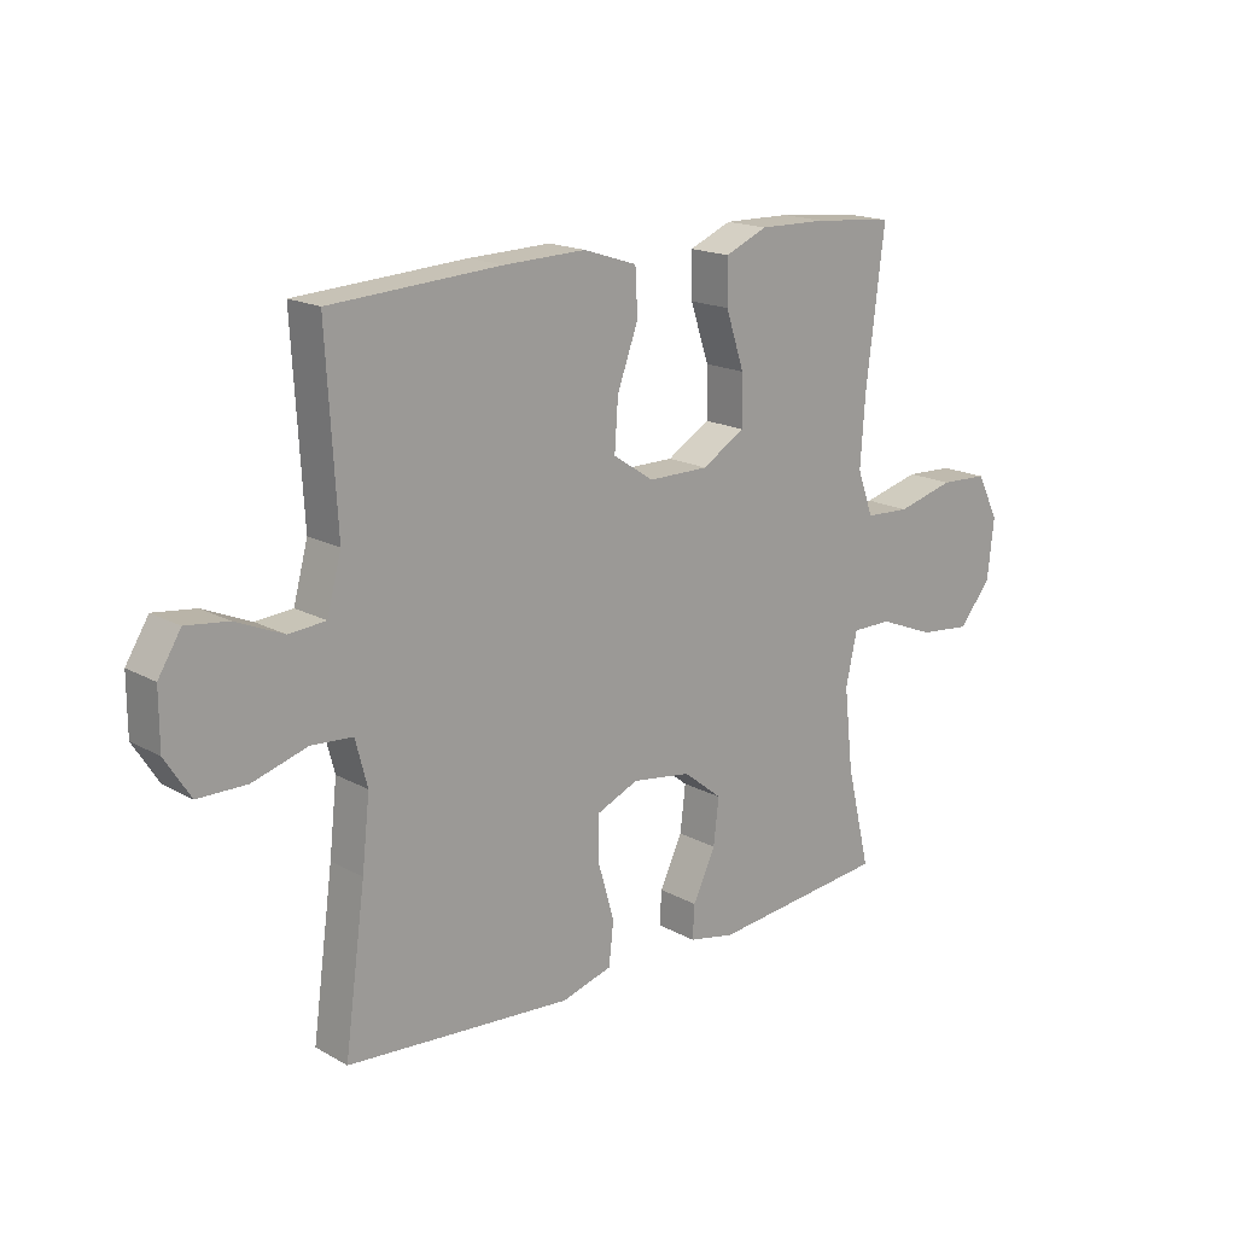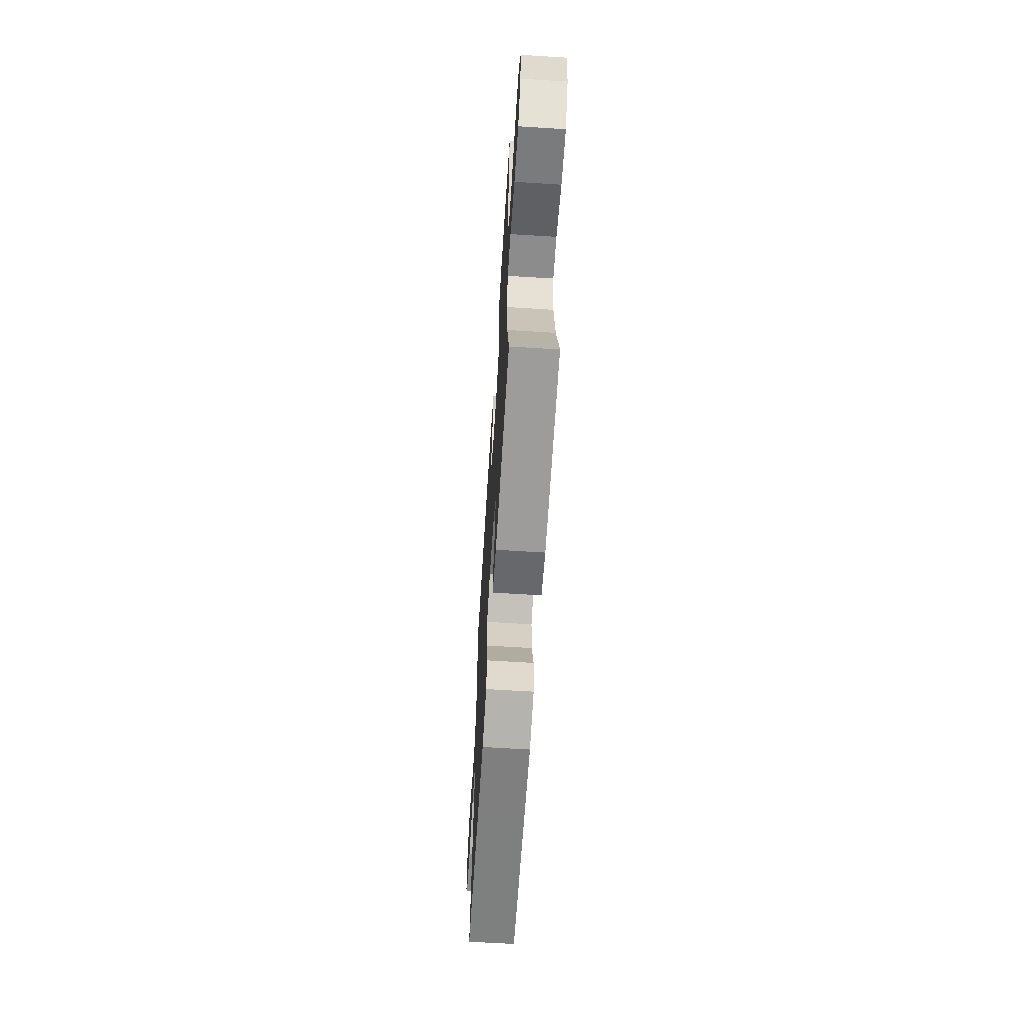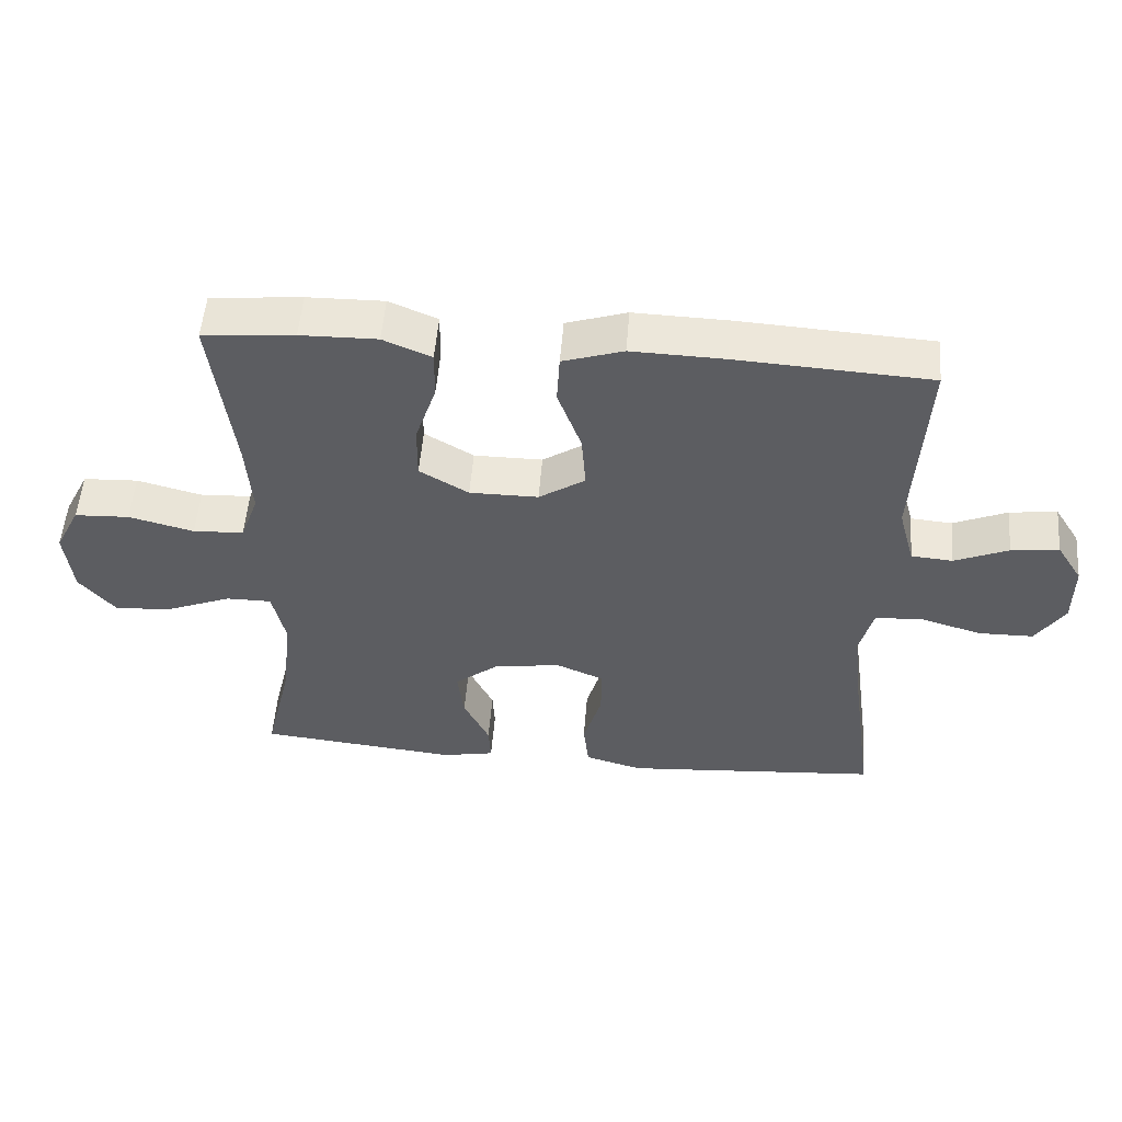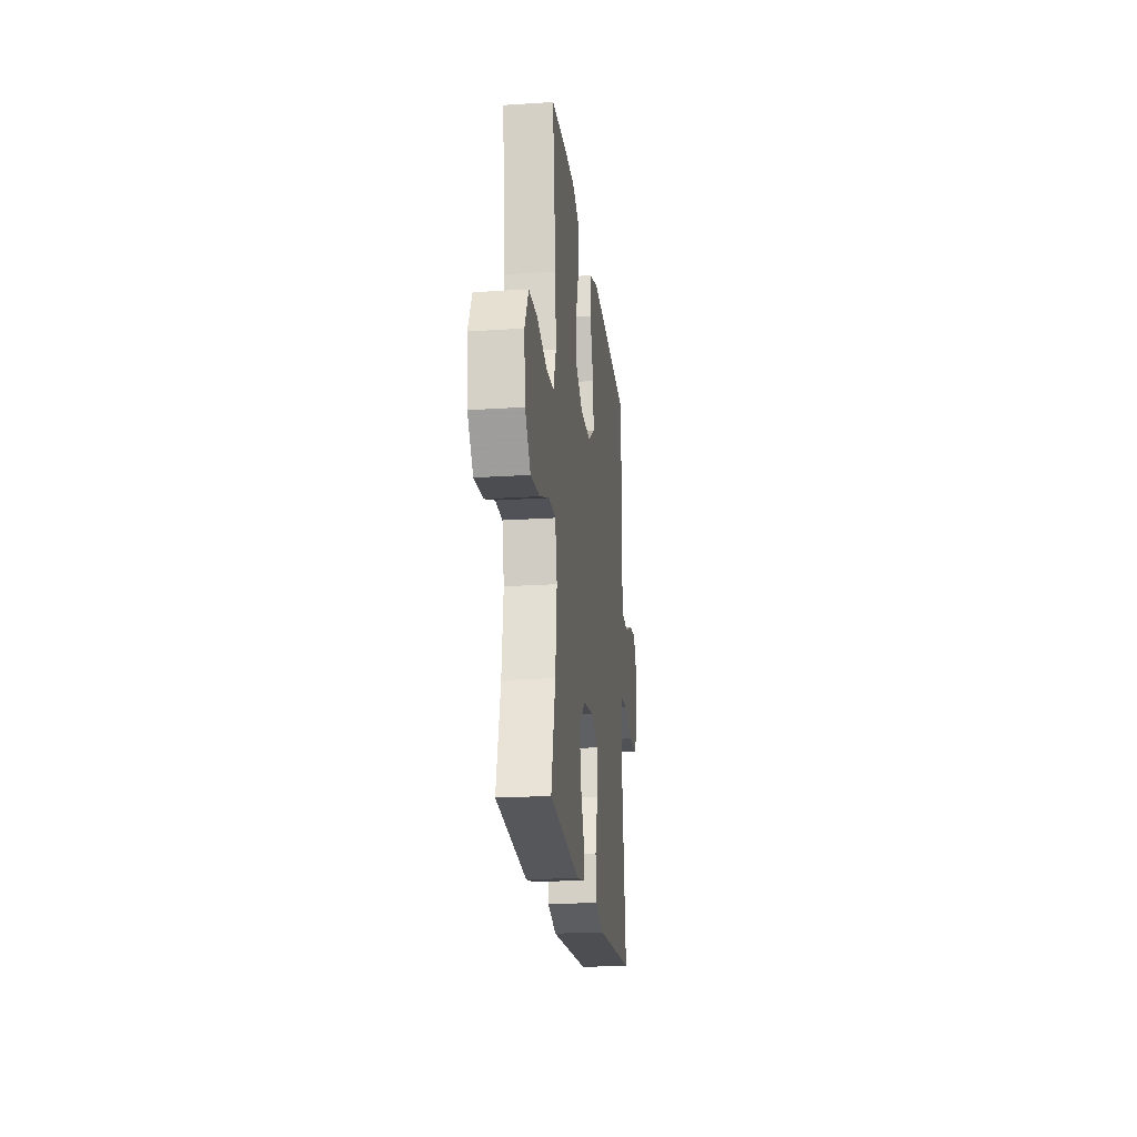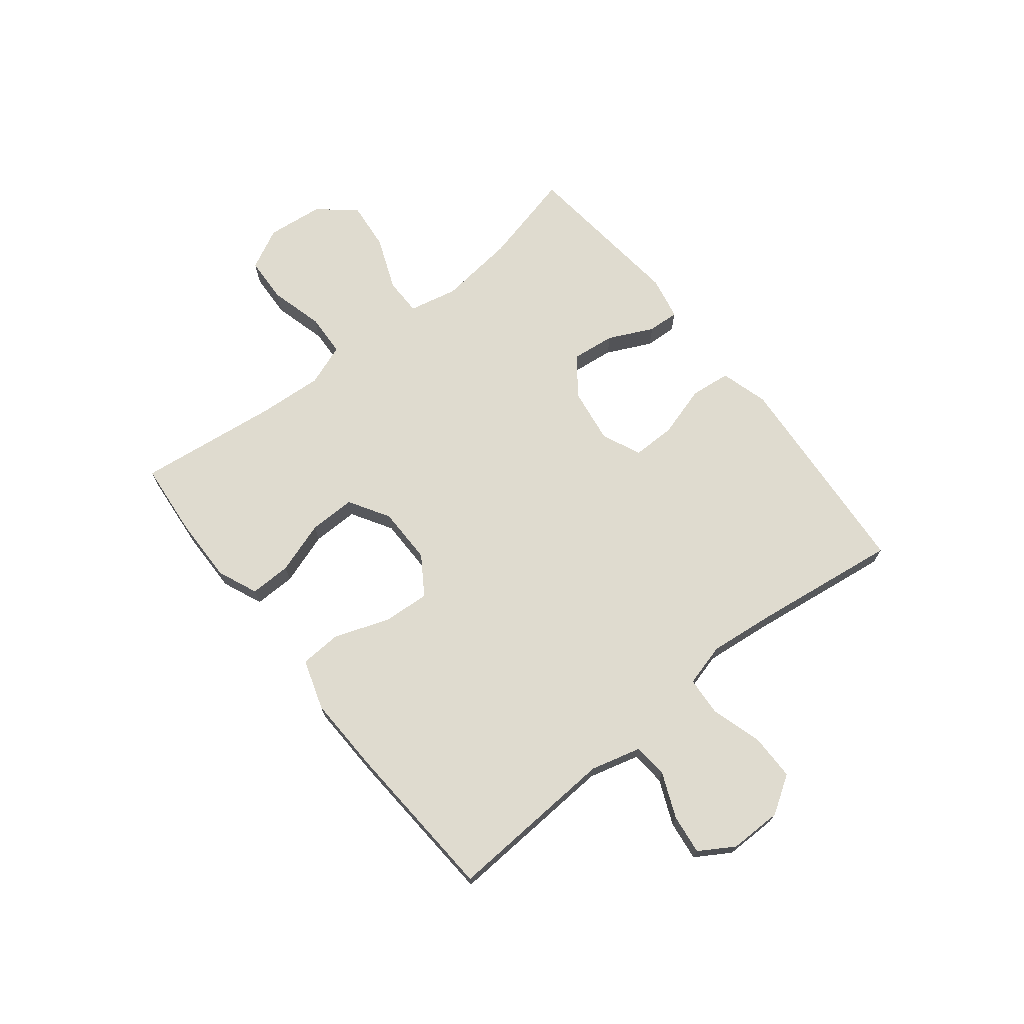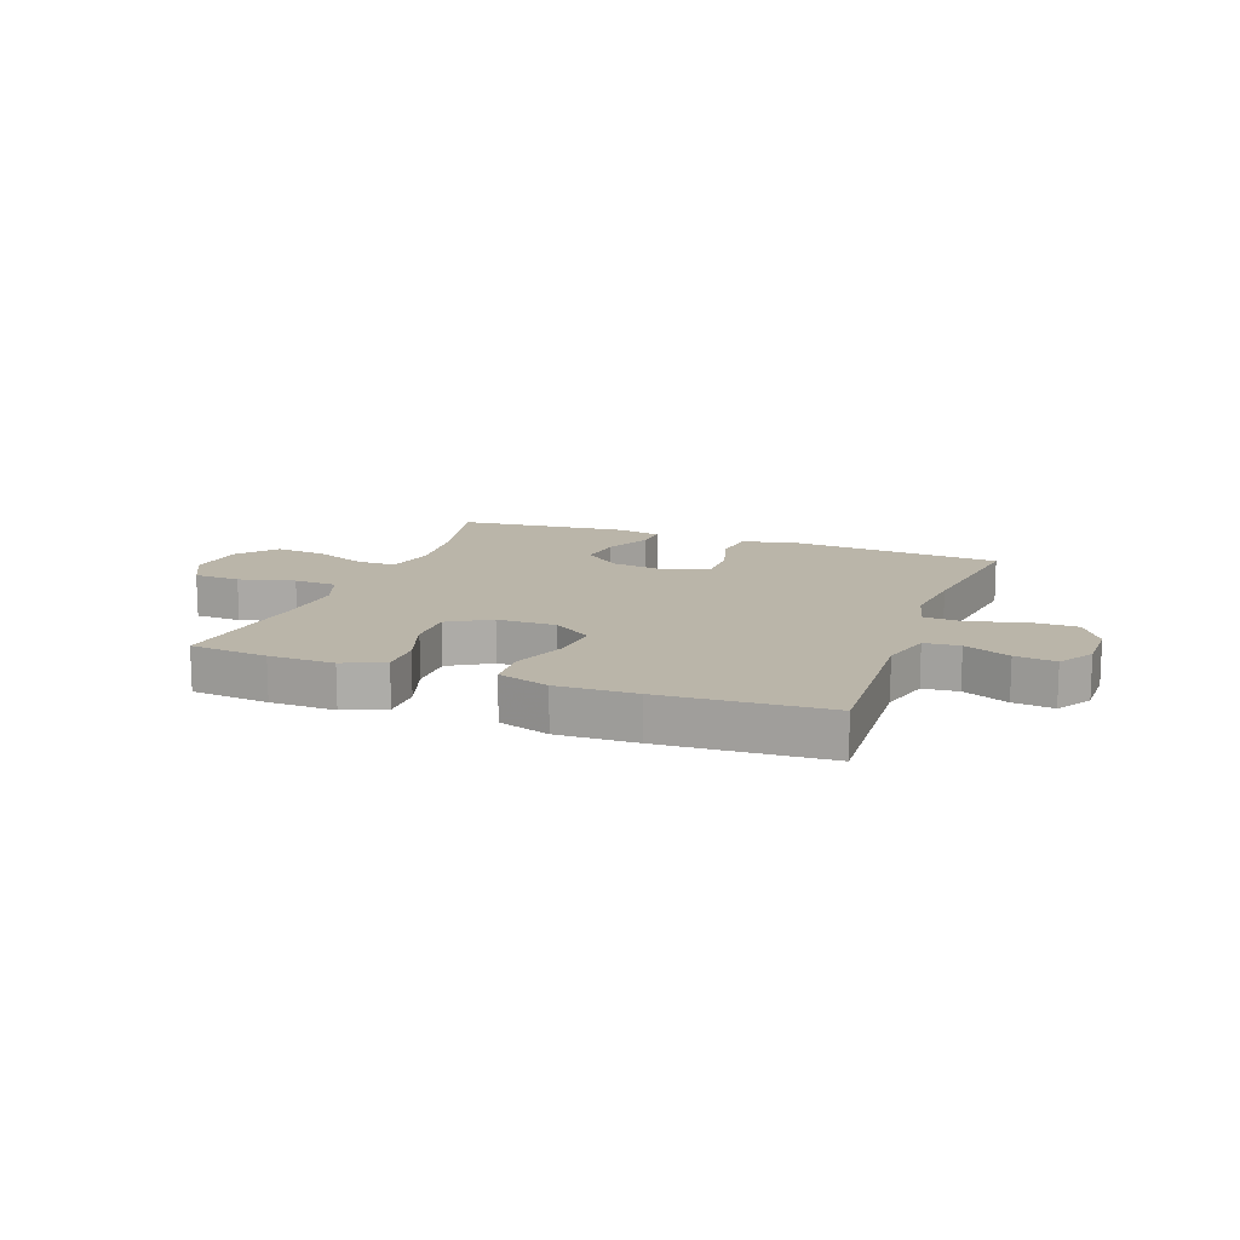
<metadata>
{"format":"obj","ext":"obj","renderer":"f3d","projection":"perspective","resolution":1024,"background":"white","views":[{"elev":17.4,"azim":137.5,"up":"+Z"},{"elev":-64.2,"azim":-93.6,"up":"+Z"},{"elev":53.3,"azim":4.6,"up":"+Z"},{"elev":-21.5,"azim":-83.4,"up":"+Z"},{"elev":70.4,"azim":51.4,"up":"+Y"},{"elev":13.7,"azim":20.3,"up":"+Y"}]}
</metadata>
<code>
v 0.5 0.07 0.5
v 0.483 0.07 0.199
v 0.507 0.07 0.11
v 0.568 0.07 0.105
v 0.647 0.07 0.139
v 0.717 0.07 0.148
v 0.755 0.07 0.087
v 0.755 0.07 -0.006
v 0.713 0.07 -0.072
v 0.632 0.07 -0.073
v 0.541 0.07 -0.046
v 0.472 0.07 -0.051
v 0.452 0.07 -0.127
v 0.465 0.07 -0.244
v 0.5 0.07 -0.5
v 0.251 0.07 -0.52
v 0.123 0.07 -0.53
v 0.038 0.07 -0.506
v 0.03 0.07 -0.435
v 0.057 0.07 -0.342
v 0.057 0.07 -0.266
v -0.013 0.07 -0.236
v -0.112 0.07 -0.251
v -0.177 0.07 -0.303
v -0.168 0.07 -0.379
v -0.13 0.07 -0.458
v -0.127 0.07 -0.514
v -0.204 0.07 -0.53
v -0.5 0.07 -0.5
v -0.46 0.07 -0.333
v -0.445 0.07 -0.198
v -0.464 0.07 -0.112
v -0.531 0.07 -0.112
v -0.625 0.07 -0.15
v -0.712 0.07 -0.159
v -0.766 0.07 -0.094
v -0.777 0.07 0.006
v -0.74 0.07 0.079
v -0.659 0.07 0.083
v -0.563 0.07 0.058
v -0.488 0.07 0.062
v -0.461 0.07 0.136
v -0.469 0.07 0.25
v -0.5 0.07 0.5
v -0.365 0.07 0.513
v -0.252 0.07 0.515
v -0.181 0.07 0.485
v -0.182 0.07 0.412
v -0.213 0.07 0.319
v -0.214 0.07 0.237
v -0.142 0.07 0.194
v -0.041 0.07 0.194
v 0.027 0.07 0.239
v 0.021 0.07 0.322
v -0.014 0.07 0.418
v -0.01 0.07 0.492
v 0.079 0.07 0.521
v 0.216 0.07 0.517
v 0.5 0 0.5
v 0.483 0 0.199
v 0.507 0 0.11
v 0.568 0 0.105
v 0.647 0 0.139
v 0.717 0 0.148
v 0.755 0 0.087
v 0.755 0 -0.006
v 0.713 0 -0.072
v 0.632 0 -0.073
v 0.541 0 -0.046
v 0.472 0 -0.051
v 0.452 0 -0.127
v 0.465 0 -0.244
v 0.5 0 -0.5
v 0.251 0 -0.52
v 0.123 0 -0.53
v 0.038 0 -0.506
v 0.03 0 -0.435
v 0.057 0 -0.342
v 0.057 0 -0.266
v -0.013 0 -0.236
v -0.112 0 -0.251
v -0.177 0 -0.303
v -0.168 0 -0.379
v -0.13 0 -0.458
v -0.127 0 -0.514
v -0.204 0 -0.53
v -0.5 0 -0.5
v -0.46 0 -0.333
v -0.445 0 -0.198
v -0.464 0 -0.112
v -0.531 0 -0.112
v -0.625 0 -0.15
v -0.712 0 -0.159
v -0.766 0 -0.094
v -0.777 0 0.006
v -0.74 0 0.079
v -0.659 0 0.083
v -0.563 0 0.058
v -0.488 0 0.062
v -0.461 0 0.136
v -0.469 0 0.25
v -0.5 0 0.5
v -0.365 0 0.513
v -0.252 0 0.515
v -0.181 0 0.485
v -0.182 0 0.412
v -0.213 0 0.319
v -0.214 0 0.237
v -0.142 0 0.194
v -0.041 0 0.194
v 0.027 0 0.239
v 0.021 0 0.322
v -0.014 0 0.418
v -0.01 0 0.492
v 0.079 0 0.521
v 0.216 0 0.517
f 57 58 1 2
f 54 55 56 57
f 53 54 57 2
f 52 53 2 3
f 51 52 3
f 46 47 48 49
f 46 49 50
f 43 44 45 46
f 42 43 46 50
f 41 42 50 51
f 37 38 39 40
f 37 40 41
f 36 37 41
f 33 34 35 36
f 32 33 36 41
f 31 32 41 51
f 27 28 29 30
f 25 26 27 30
f 24 25 30 31
f 23 24 31 51
f 17 18 19 20
f 17 20 21
f 14 15 16 17
f 13 14 17 21
f 12 13 21 22
f 8 9 10 11
f 8 11 12
f 7 8 12
f 4 5 6 7
f 3 4 7 12
f 22 23 51
f 3 12 22 51
f 60 59 116 115
f 115 114 113 112
f 60 115 112 111
f 61 60 111 110
f 61 110 109
f 107 106 105 104
f 108 107 104
f 104 103 102 101
f 108 104 101 100
f 109 108 100 99
f 98 97 96 95
f 99 98 95
f 99 95 94
f 94 93 92 91
f 99 94 91 90
f 109 99 90 89
f 88 87 86 85
f 88 85 84 83
f 89 88 83 82
f 109 89 82 81
f 78 77 76 75
f 79 78 75
f 75 74 73 72
f 79 75 72 71
f 80 79 71 70
f 69 68 67 66
f 70 69 66
f 70 66 65
f 65 64 63 62
f 70 65 62 61
f 109 81 80
f 109 80 70 61
f 1 59 60 2
f 2 60 61 3
f 3 61 62 4
f 4 62 63 5
f 5 63 64 6
f 6 64 65 7
f 7 65 66 8
f 8 66 67 9
f 9 67 68 10
f 10 68 69 11
f 11 69 70 12
f 12 70 71 13
f 13 71 72 14
f 14 72 73 15
f 15 73 74 16
f 16 74 75 17
f 17 75 76 18
f 18 76 77 19
f 19 77 78 20
f 20 78 79 21
f 21 79 80 22
f 22 80 81 23
f 23 81 82 24
f 24 82 83 25
f 25 83 84 26
f 26 84 85 27
f 27 85 86 28
f 28 86 87 29
f 29 87 88 30
f 30 88 89 31
f 31 89 90 32
f 32 90 91 33
f 33 91 92 34
f 34 92 93 35
f 35 93 94 36
f 36 94 95 37
f 37 95 96 38
f 38 96 97 39
f 39 97 98 40
f 40 98 99 41
f 41 99 100 42
f 42 100 101 43
f 43 101 102 44
f 44 102 103 45
f 45 103 104 46
f 46 104 105 47
f 47 105 106 48
f 48 106 107 49
f 49 107 108 50
f 50 108 109 51
f 51 109 110 52
f 52 110 111 53
f 53 111 112 54
f 54 112 113 55
f 55 113 114 56
f 56 114 115 57
f 57 115 116 58
f 58 116 59 1

</code>
